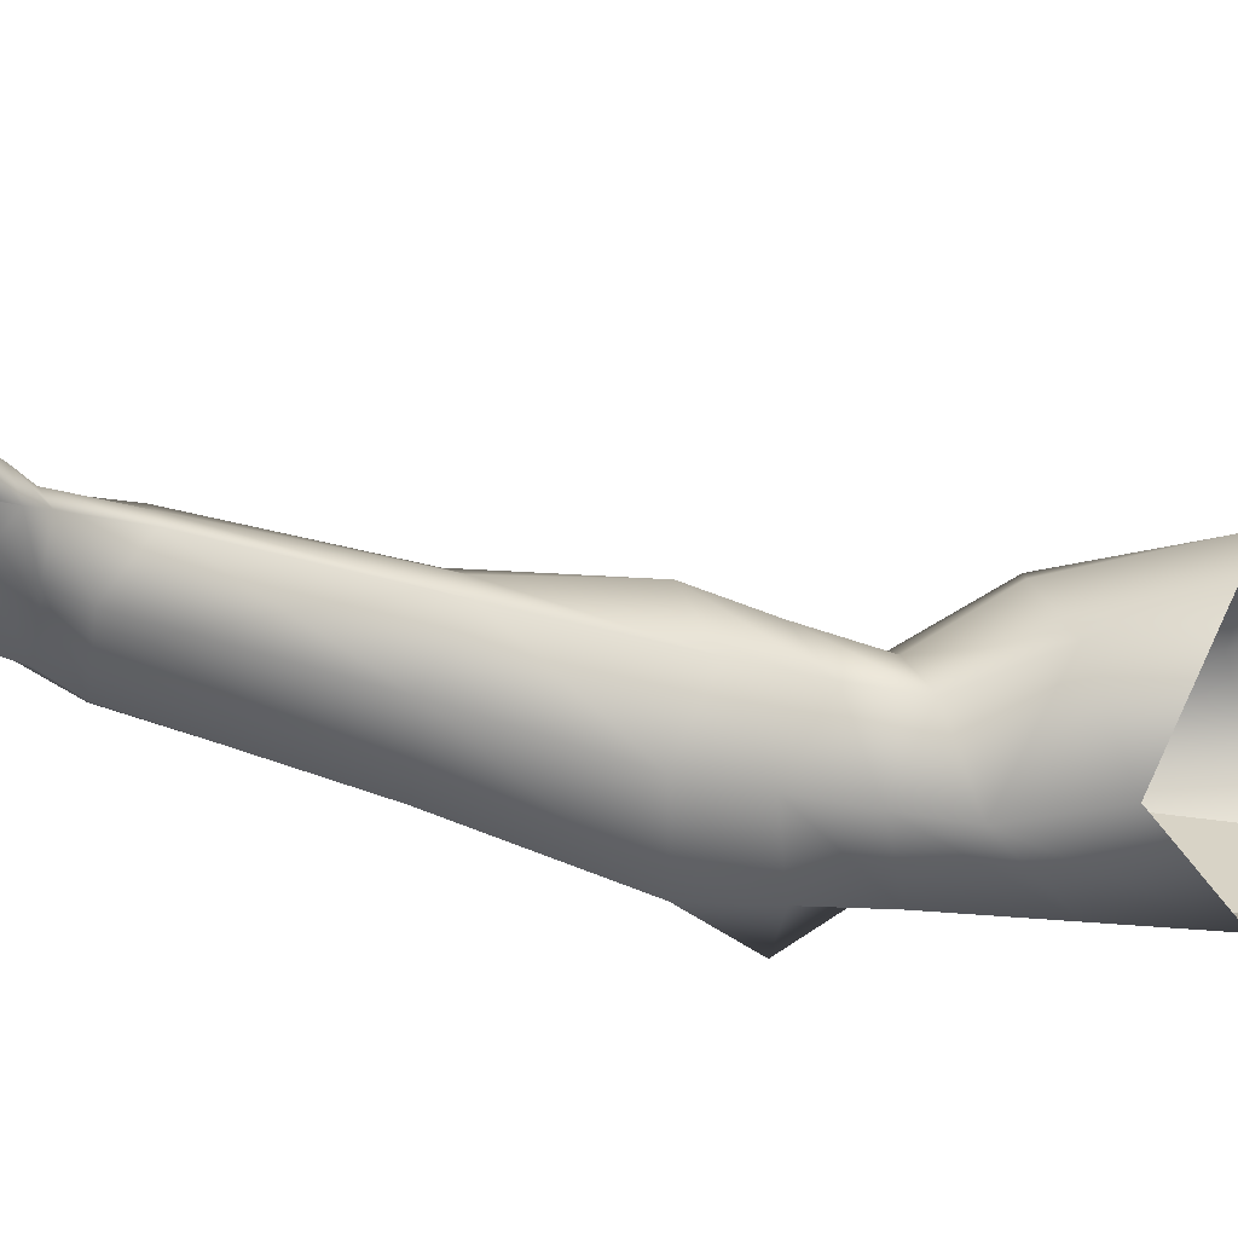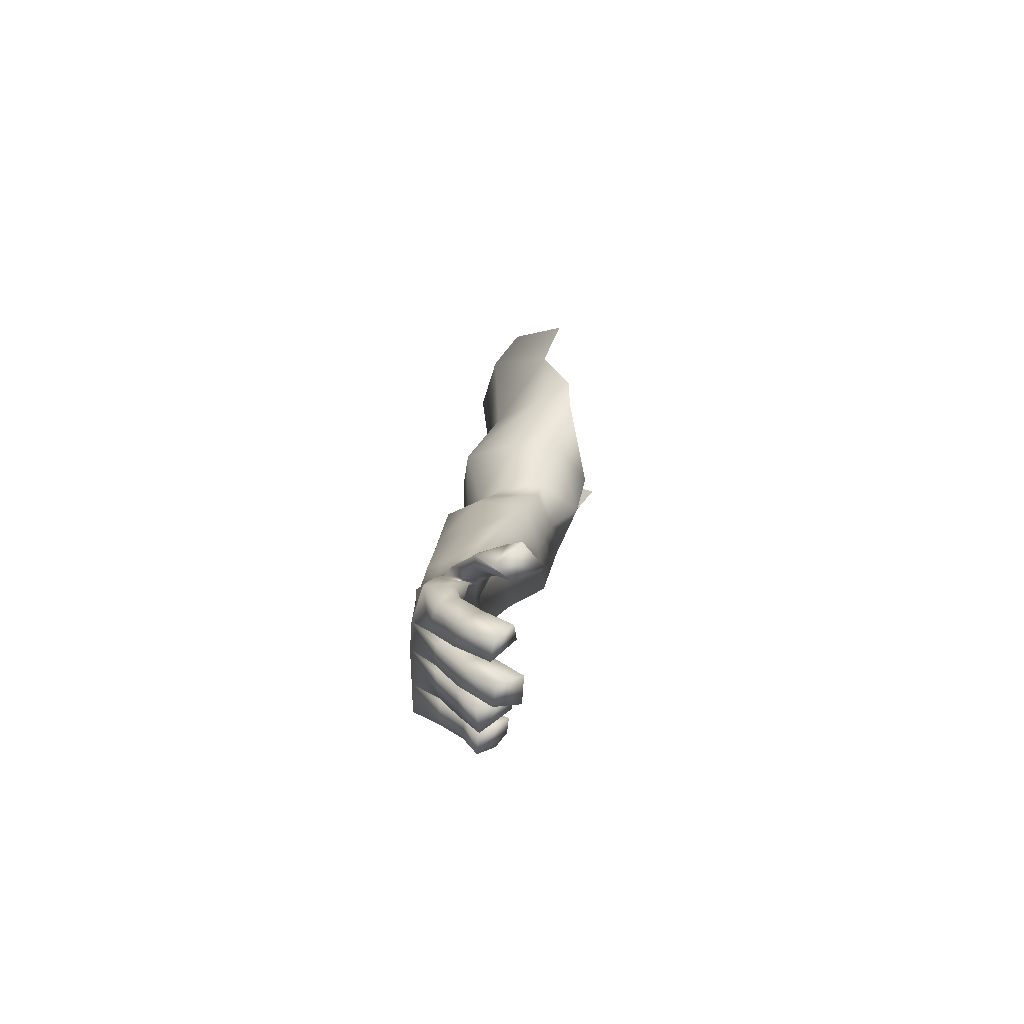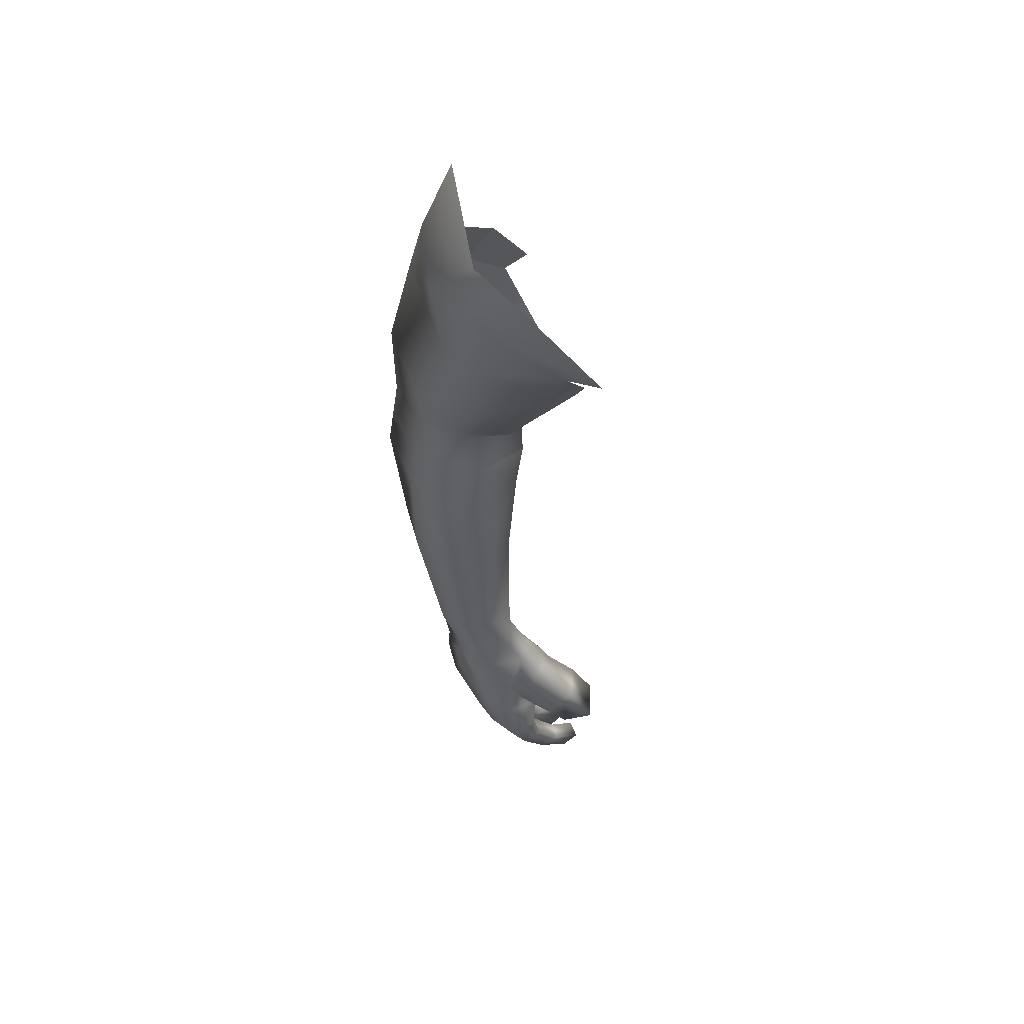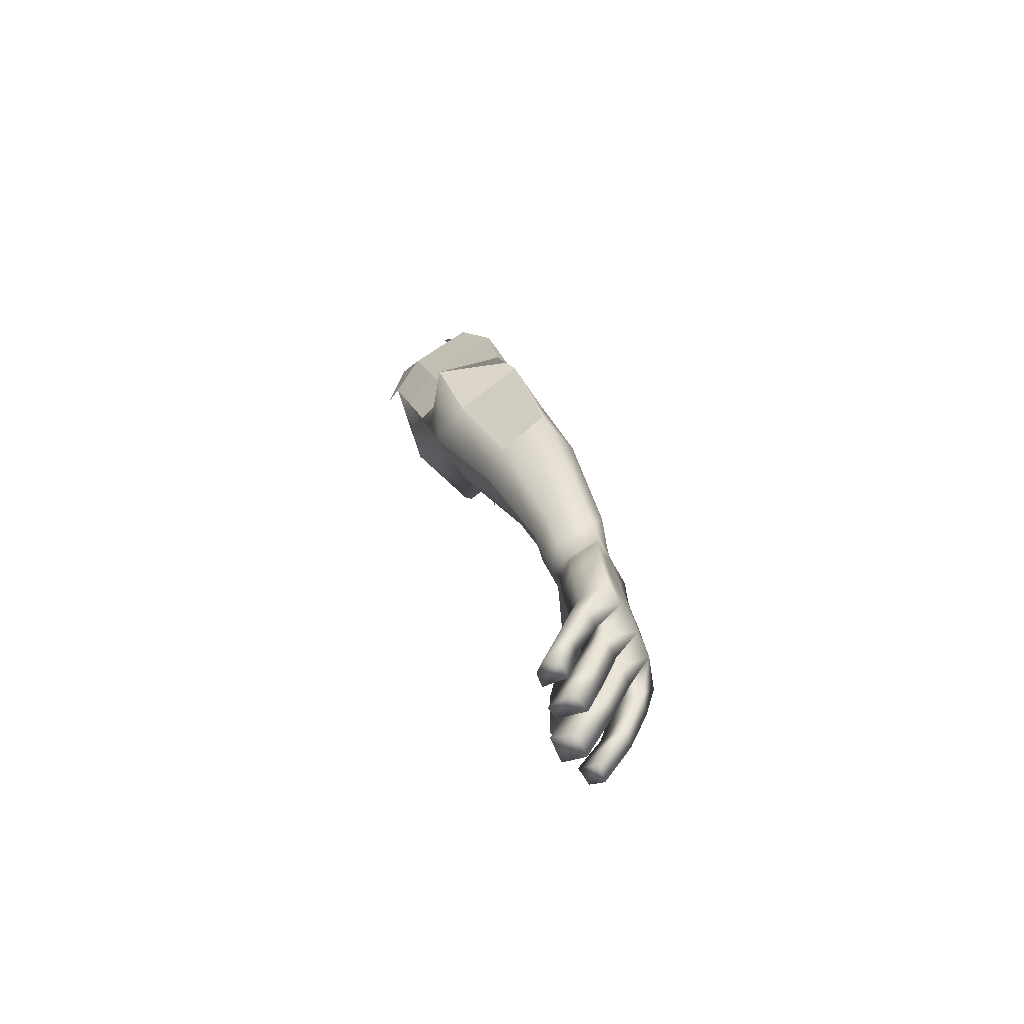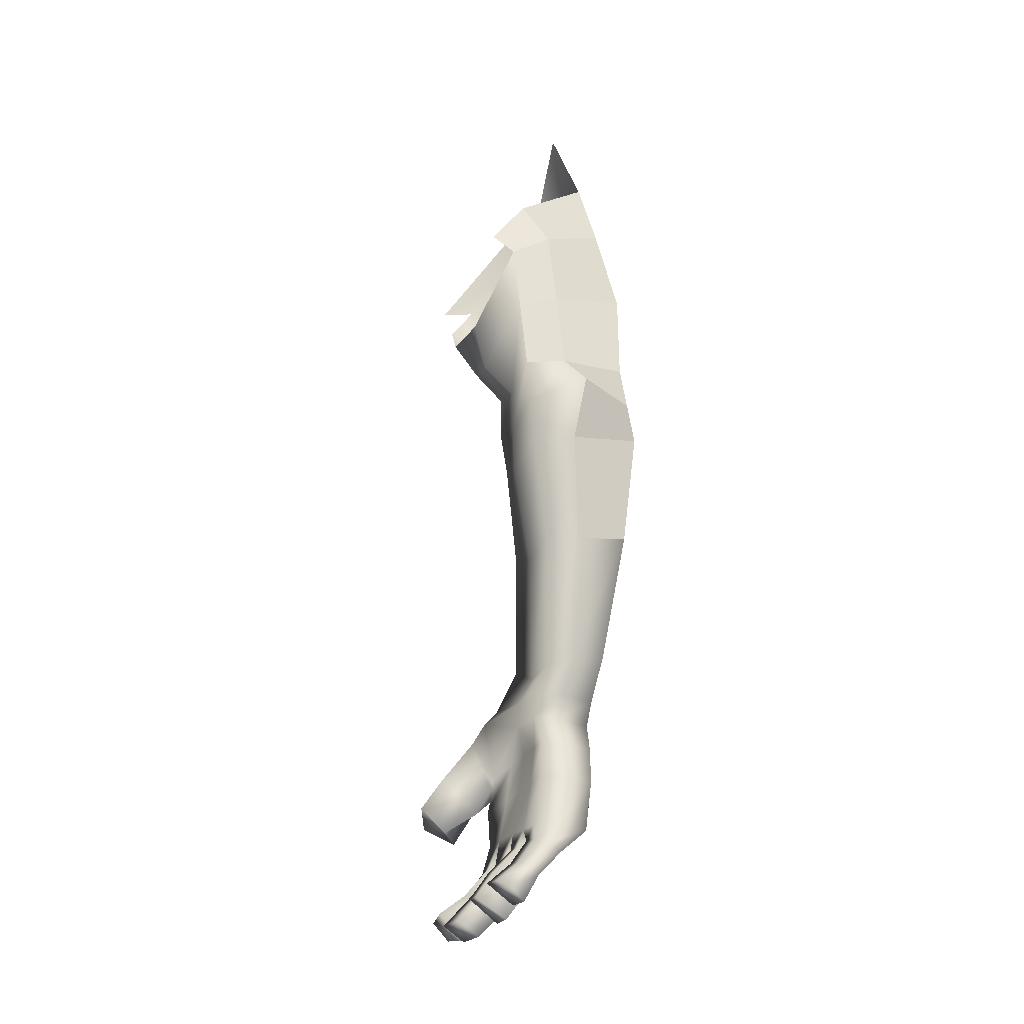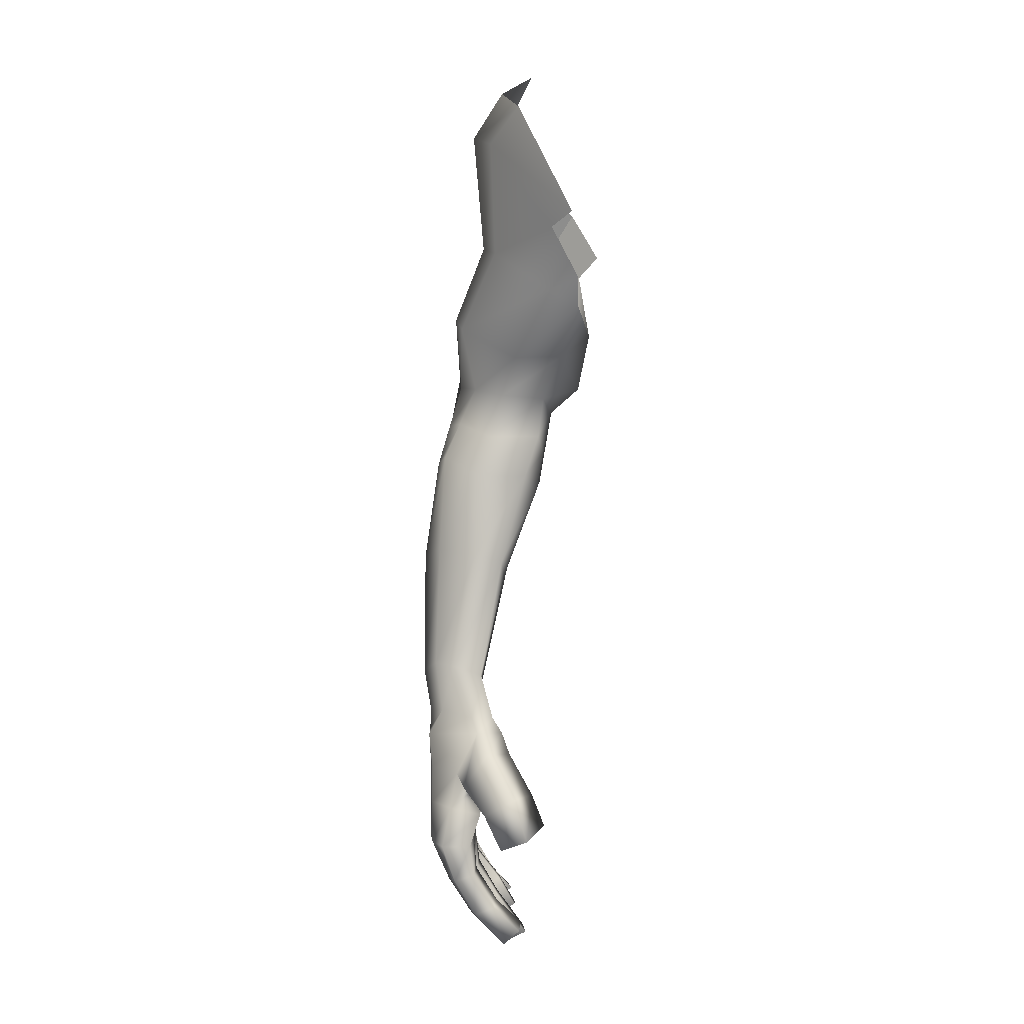
<metadata>
{"format":"obj","ext":"obj","renderer":"f3d","projection":"perspective","resolution":1024,"background":"white","views":[{"elev":27.7,"azim":69.6,"up":"+Z"},{"elev":-58.1,"azim":1.7,"up":"+Y"},{"elev":66.4,"azim":-30.5,"up":"+Y"},{"elev":-75.2,"azim":-151.1,"up":"+Y"},{"elev":-39.3,"azim":151.3,"up":"+Y"},{"elev":14.6,"azim":-0.5,"up":"+Y"}]}
</metadata>
<code>
o body_Plane
v -0.5694 4.262 0.4277
v -0.9269 3.511 0.01847
v -0.9433 3.595 0.2476
v -0.7393 4.345 0.259
v -0.7295 4.386 -0.1892
v -0.6392 4.326 -0.1474
v -0.6591 4.3 0.2503
v -0.6181 4.184 0.04525
v -0.9168 4.427 0.02043
v -0.8849 4.429 0.1268
v -0.891 4.478 -0.1892
v -0.8636 4.028 0.1168
v -0.8164 4.001 -0.118
v -0.7138 3.975 -0.08796
v -0.7494 4.02 0.1293
v -0.727 3.956 0.02375
v -0.9835 4.028 -0.004503
v -0.941 4.038 0.07448
v -0.9896 4.029 -0.1304
v -0.9421 3.814 0.2032
v -0.8571 3.757 -0.09174
v -0.7546 3.737 -0.05154
v -0.8011 3.81 0.1871
v -0.7679 3.74 0.08527
v -1.05 3.811 0.03193
v -1.027 3.855 0.1377
v -1.036 3.8 -0.1141
v -0.8518 3.5 0.05387
v -0.8687 3.578 0.2585
v -0.8614 3.513 0.1682
v -1.088 3.553 0.1123
v -1.043 3.601 0.2058
v -1.058 3.541 -0.004133
v -0.9762 3.213 0.1596
v -1.003 3.298 0.3416
v -0.9246 3.202 0.1894
v -0.927 3.28 0.3632
v -0.9312 3.215 0.2858
v -1.09 3.254 0.2464
v -1.054 3.303 0.3249
v -1.067 3.243 0.1406
v -0.9738 3.144 0.2192
v -0.9524 3.17 0.4135
v -0.9181 3.147 0.2405
v -0.8948 3.171 0.4147
v -0.917 3.16 0.3261
v -1.07 3.156 0.3046
v -1.035 3.179 0.3701
v -1.07 3.143 0.213
v -0.7796 4.897 -0.1443
v -0.6834 4.567 0.3823
v -0.8647 4.857 0.1012
v -0.8215 4.828 0.2258
v -0.9809 3.086 0.2488
v -0.9376 3.14 0.4499
v -0.9278 3.09 0.2701
v -0.8688 3.136 0.4374
v -0.9268 3.103 0.3556
v -1.073 3.101 0.313
v -1.073 3.112 0.3825
v -1.073 3.086 0.2426
v -0.9937 3.008 0.2371
v -0.9941 3.031 0.478
v -0.9491 3.012 0.2652
v -0.917 3.002 0.465
v -0.9482 3.025 0.3615
v -1.071 3.025 0.3501
v -1.064 3.027 0.4097
v -1.071 3.007 0.2289
v -0.9937 2.911 0.2369
v -1.011 2.95 0.5275
v -0.9491 2.914 0.2707
v -0.9295 2.93 0.5256
v -0.9482 2.927 0.3892
v -1.071 2.928 0.3829
v -1.064 2.938 0.4527
v -1.071 2.91 0.227
v -0.9932 2.788 0.2692
v -1.033 2.855 0.5714
v -0.9474 2.794 0.3116
v -0.9572 2.853 0.5657
v -0.9427 2.816 0.4118
v -1.071 2.822 0.4147
v -1.064 2.832 0.4856
v -1.071 2.783 0.2596
v -0.9496 2.934 0.462
v -0.9467 2.835 0.4917
v -0.9498 3.032 0.4339
v -0.9464 2.804 0.3629
v -0.9487 3.017 0.3068
v -0.9487 2.921 0.327
v -1.071 2.801 0.3288
v -1.071 3.014 0.271
v -1.071 2.917 0.2866
v -0.6758 4.154 -0.1183
v -0.6475 4.029 0.03472
v -0.9729 4.267 -0.1604
v -0.7721 4.198 -0.1543
v -0.9781 4.216 0.1212
v -0.8296 4.15 0.198
v -0.7017 4.151 0.1909
v -0.9966 4.226 0.01356
v -0.6598 4.504 -0.1658
v -0.7336 4.518 0.2973
v -0.9428 4.735 0.02747
v -0.8694 4.723 -0.1389
v -0.6606 4.381 0.2803
v -0.5881 4.388 -0.1202
v -0.8956 4.727 0.1785
v -0.9993 2.756 0.5825
v -0.9458 2.778 0.587
v -1.017 2.739 0.5243
v -0.94 2.775 0.5342
v -0.9433 2.665 0.5997
v -0.8915 2.691 0.6099
v -0.9579 2.65 0.5456
v -0.8838 2.693 0.5642
v -0.8639 2.582 0.6132
v -0.8228 2.624 0.6183
v -0.8752 2.566 0.5628
v -0.8181 2.631 0.574
v -0.9371 2.763 0.4956
v -0.9325 2.751 0.4363
v -1.006 2.725 0.4385
v -1.003 2.733 0.4911
v -0.8832 2.676 0.5004
v -0.8853 2.664 0.4405
v -0.9559 2.632 0.452
v -0.9469 2.641 0.5042
v -0.8038 2.57 0.5202
v -0.8105 2.558 0.4518
v -0.8739 2.534 0.4649
v -0.8637 2.542 0.5246
v -1.003 2.717 0.3516
v -1.008 2.732 0.4155
v -0.9365 2.766 0.4134
v -0.936 2.757 0.377
v -0.9526 2.626 0.3663
v -0.9596 2.643 0.4296
v -0.8781 2.691 0.4275
v -0.8766 2.68 0.3915
v -0.9064 2.552 0.3792
v -0.9132 2.568 0.4408
v -0.834 2.615 0.4387
v -0.8325 2.605 0.4037
v -0.9386 2.756 0.3336
v -0.9425 2.746 0.3011
v -0.9664 2.731 0.2701
v -1.004 2.714 0.2749
v -1.002 2.729 0.3292
v -0.8965 2.684 0.3413
v -0.9005 2.674 0.3109
v -0.9193 2.66 0.2856
v -0.9486 2.643 0.2901
v -0.9449 2.656 0.3371
v -0.8418 2.626 0.3613
v -0.8475 2.618 0.3238
v -0.8741 2.598 0.3002
v -0.9153 2.569 0.305
v -0.9115 2.581 0.3557
v -0.8021 2.904 0.6503
v -0.7539 2.917 0.5711
v -0.8724 2.86 0.6109
v -0.8249 2.861 0.5697
v -0.9166 2.951 0.5856
v -0.8382 2.997 0.5856
v -0.7863 2.983 0.5144
v -0.9107 2.935 0.5578
v -0.7342 3.856 -0.06975
v -0.7474 3.848 0.05451
v -1.013 3.914 -0.1223
v -0.8367 3.879 -0.1958
v -0.9863 3.939 0.08711
v -0.902 3.918 0.1587
v -0.7647 3.918 0.1582
v -1.017 3.919 0.01371
v -0.9108 3.093 0.5009
v -0.9243 2.983 0.4998
v -0.9746 3.007 0.5184
v -0.8483 3.085 0.4663
v 0.2318 5.605 0.3306
v 0.9425 2.746 0.3011
v -0.2847 5.581 0.2937
v -0.2318 5.605 0.3306
v -0.2316 5.618 0.3304
f 106 103 5 11
f 97 98 13 19
f 103 108 6 5
f 171 172 21 27
f 98 95 14 13
f 27 21 2 33
f 5 6 95 98
f 11 5 98 97
f 19 13 172 171
f 107 104 4 7
f 96 101 15 16
f 100 99 18 12
f 95 96 16 14
f 109 105 9 10
f 104 109 10 4
f 105 106 11 9
f 170 175 23 24
f 174 173 26 20
f 169 170 24 22
f 99 102 17 18
f 101 100 12 15
f 102 97 19 17
f 24 23 29 30
f 20 26 32 3
f 22 24 30 28
f 172 169 22 21
f 173 176 25 26
f 175 174 20 23
f 176 171 27 25
f 21 22 28 2
f 26 25 31 32
f 23 20 3 29
f 25 27 33 31
f 31 33 41 39
f 28 30 38 36
f 33 2 34 41
f 3 32 40 35
f 2 28 36 34
f 32 31 39 40
f 29 3 35 37
f 30 29 37 38
f 39 41 49 47
f 36 38 46 44
f 41 34 42 49
f 37 35 43 45
f 35 40 48 43
f 34 36 44 42
f 40 39 47 48
f 38 37 45 46
f 49 42 54 61
f 45 43 55 57
f 43 48 60 55
f 42 44 56 54
f 48 47 59 60
f 46 45 57 58
f 47 49 61 59
f 44 46 58 56
f 60 59 67 68
f 58 57 65 88
f 59 61 69 93
f 58 66 90
f 61 54 62 69
f 166 165 163 161
f 55 60 68 63
f 54 56 64 62
f 68 67 75 76
f 88 65 73 86
f 93 69 77 94
f 90 66 74 91
f 69 62 70 77
f 65 63 71 73
f 63 68 76 71
f 62 64 72 70
f 76 75 83 84
f 86 73 81 87
f 94 77 85 92
f 91 74 82 89
f 77 70 78 85
f 73 71 79 81
f 71 76 84 79
f 70 72 80 78
f 66 88 86 74
f 66 58 88
f 74 86 87 82
f 72 91 89 80
f 64 90 91 72
f 56 58 90 64
f 75 94 92 83
f 67 93 94 75
f 67 59 93
f 9 11 97 102
f 7 4 100 101
f 10 9 102 99
f 6 8 96 95
f 4 10 99 100
f 8 7 101 96
f 52 50 106 105
f 51 53 109 104
f 53 52 105 109
f 87 81 111 113
f 84 83 124 125
f 92 89 137 134
f 89 92 150 146
f 112 113 117 116
f 84 87 113 112
f 81 79 110 111
f 79 84 112 110
f 116 117 121 120
f 111 110 114 115
f 110 112 116 114
f 113 111 115 117
f 119 118 120 121
f 115 114 118 119
f 114 116 120 118
f 117 115 119 121
f 124 123 127 128
f 82 87 122 123
f 87 84 125 122
f 83 82 123 124
f 128 127 131 132
f 123 122 126 127
f 125 124 128 129
f 122 125 129 126
f 130 133 132 131
f 127 126 130 131
f 129 128 132 133
f 126 129 133 130
f 134 137 141 138
f 83 92 134 135
f 89 82 136 137
f 82 83 135 136
f 138 141 145 142
f 135 134 138 139
f 137 136 140 141
f 136 135 139 140
f 142 145 144 143
f 139 138 142 143
f 141 140 144 145
f 140 139 143 144
f 150 149 154 155
f 92 85 149 150
f 80 89 146 147
f 85 78 148 149
f 78 80 147 148
f 153 152 157 158
f 146 150 155 151
f 147 146 151 152
f 148 147 152 153
f 149 148 153 154
f 156 160 159 158 157
f 154 153 158 159
f 155 154 159 160
f 151 155 160 156
f 152 151 156 157
f 162 161 163 164
f 168 167 162 164
f 167 166 161 162
f 165 168 164 163
f 179 178 168 165
f 180 177 166 167
f 178 180 167 168
f 177 179 165 166
f 17 19 171 176
f 15 12 174 175
f 18 17 176 173
f 13 14 169 172
f 14 16 170 169
f 12 18 173 174
f 16 15 175 170
f 55 63 179 177
f 65 57 180 178
f 57 55 177 180
f 63 65 178 179
l 184 185

</code>
